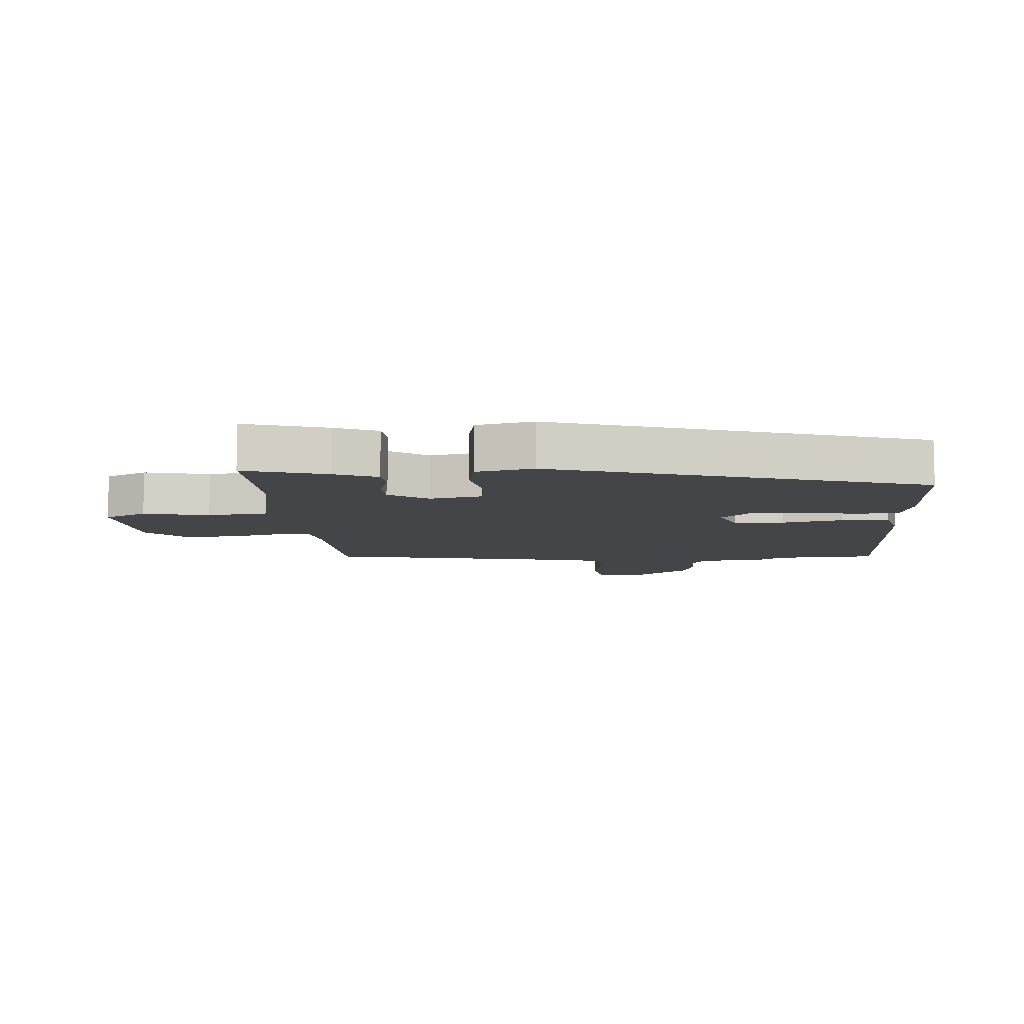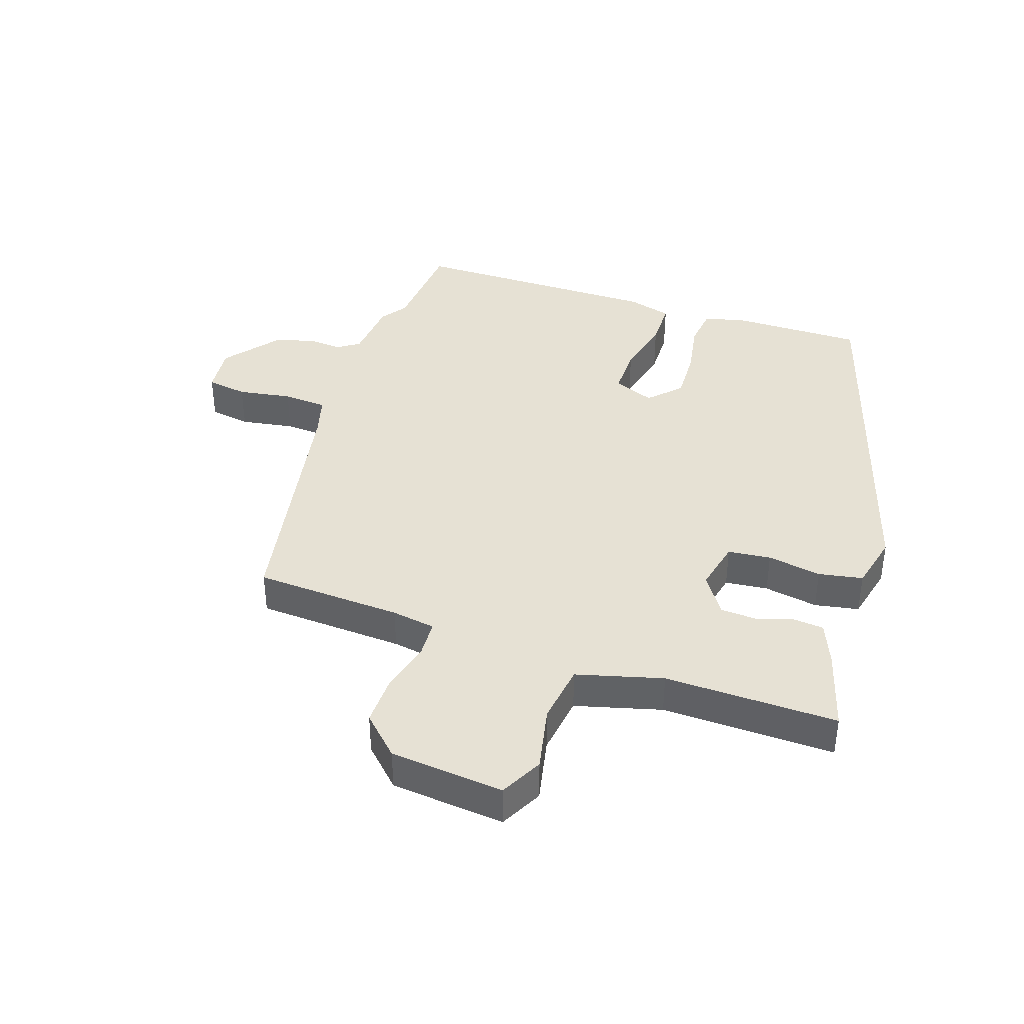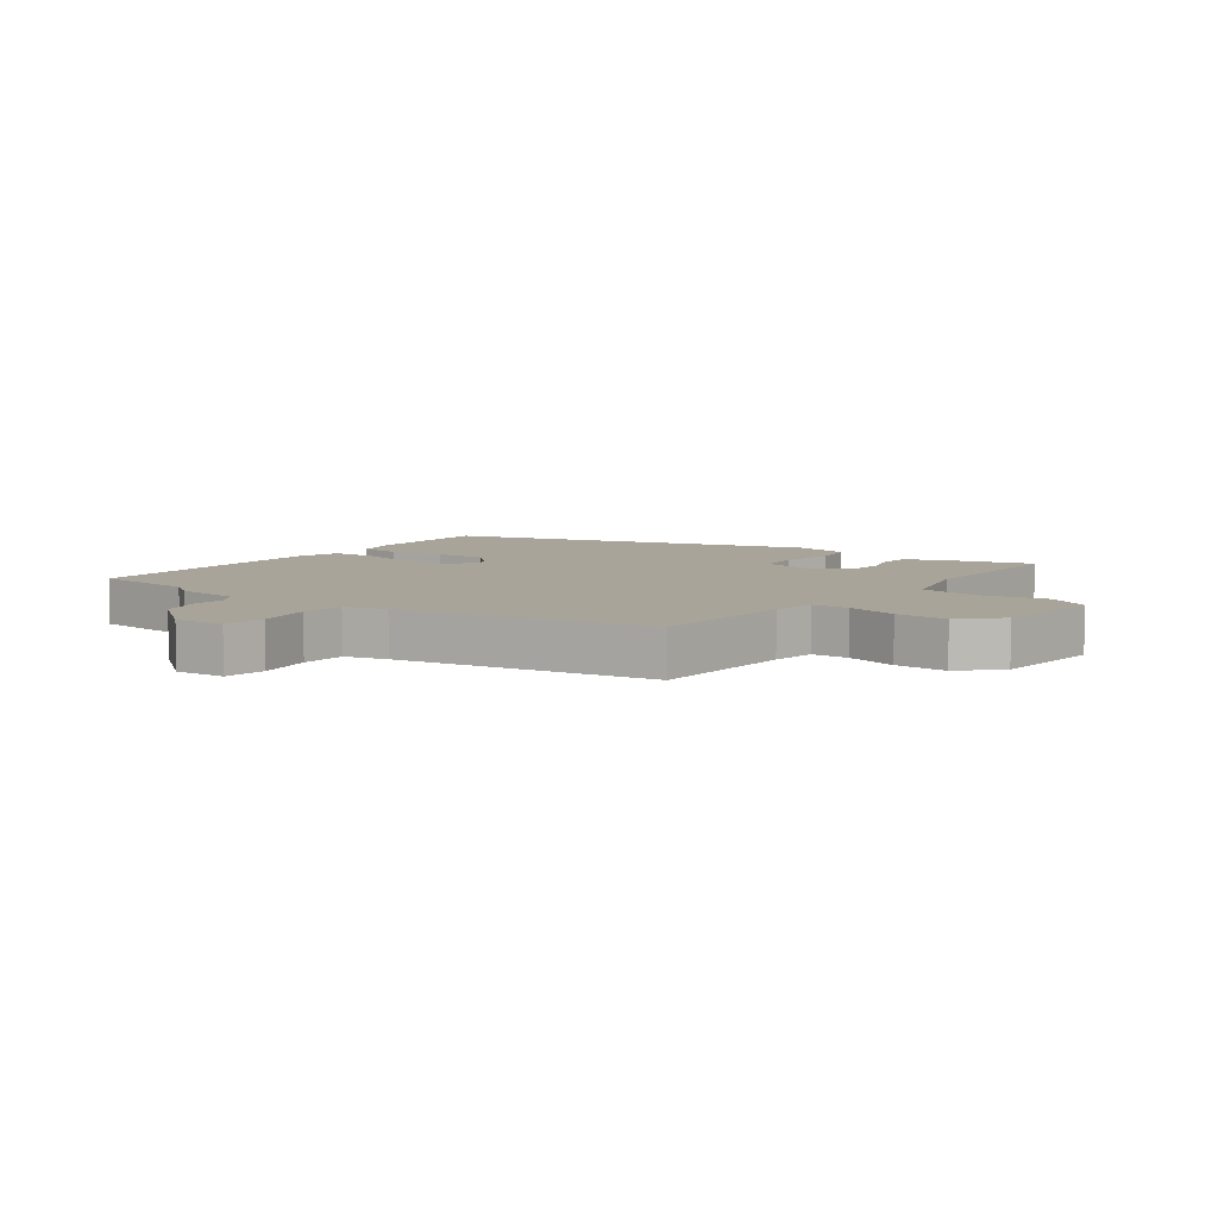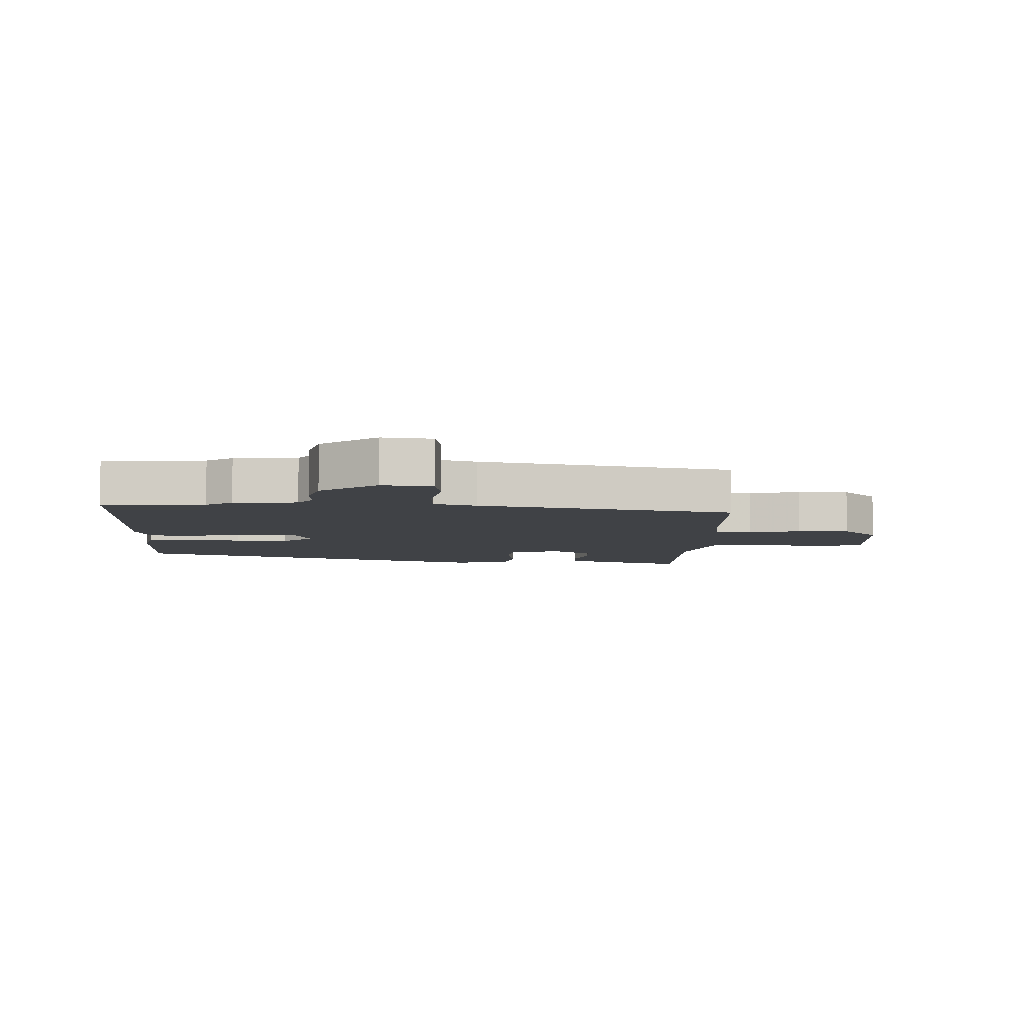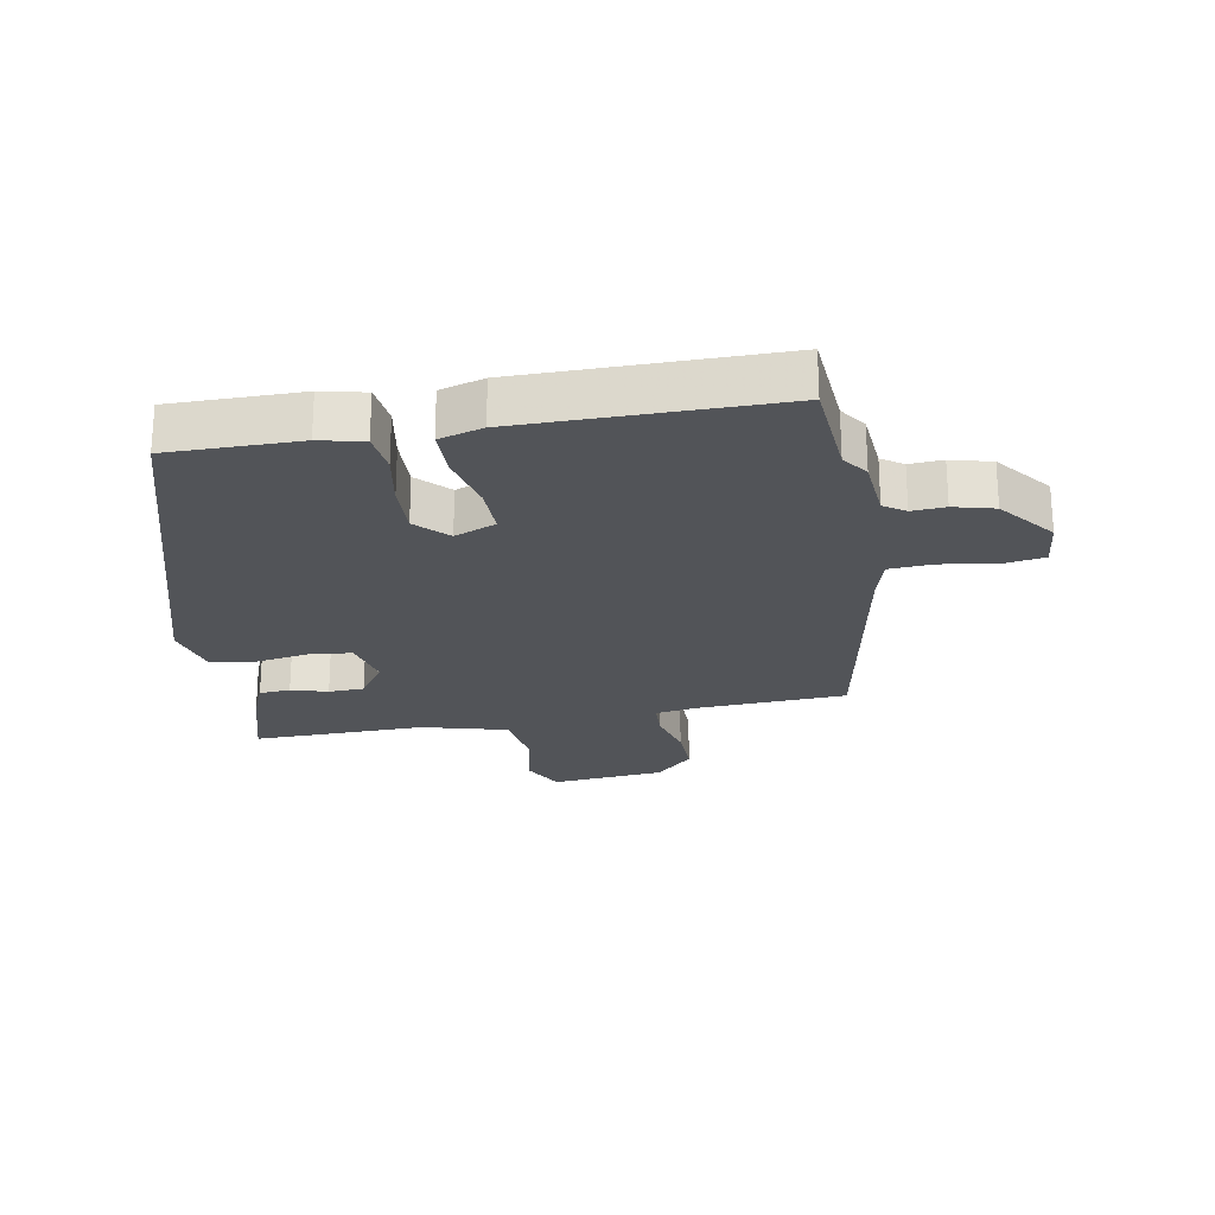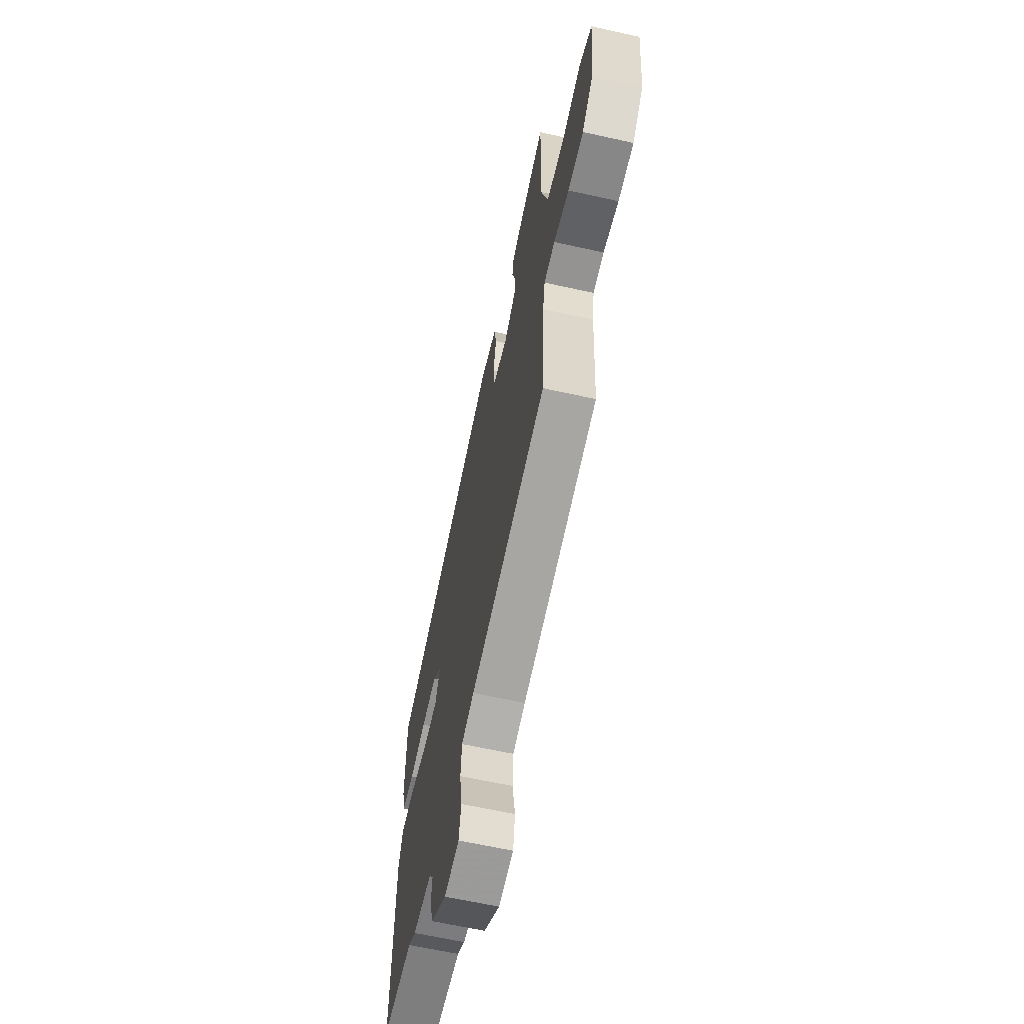
<metadata>
{"format":"obj","ext":"obj","renderer":"f3d","projection":"perspective","resolution":1024,"background":"white","views":[{"elev":-8.6,"azim":3.1,"up":"+Y"},{"elev":39.1,"azim":-71.6,"up":"+Y"},{"elev":7.2,"azim":-143.4,"up":"+Y"},{"elev":-6.3,"azim":176.7,"up":"+Y"},{"elev":-23.1,"azim":100.0,"up":"+Y"},{"elev":-63.9,"azim":-102.6,"up":"+Z"}]}
</metadata>
<code>
v -0.495 0.07 -0.447
v -0.509 0.07 -0.206
v -0.521 0.07 -0.135
v -0.581 0.07 -0.132
v -0.665 0.07 -0.154
v -0.75 0.07 -0.156
v -0.811 0.07 -0.095
v -0.83 0.07 0.09
v -0.761 0.07 0.126
v -0.654 0.07 0.104
v -0.556 0.07 0.118
v -0.519 0.07 0.258
v -0.526 0.07 0.539
v -0.391 0.07 0.5
v -0.322 0.07 0.472
v -0.317 0.07 0.421
v -0.335 0.07 0.362
v -0.332 0.07 0.304
v -0.267 0.07 0.261
v -0.183 0.07 0.28
v -0.176 0.07 0.35
v -0.192 0.07 0.438
v -0.179 0.07 0.51
v -0.087 0.07 0.532
v 0.516 0.07 0.352
v 0.516 0.07 0.14
v 0.5 0.07 0.069
v 0.432 0.07 0.061
v 0.341 0.07 0.077
v 0.255 0.07 0.08
v 0.205 0.07 0.031
v 0.233 0.07 -0.036
v 0.315 0.07 -0.035
v 0.413 0.07 -0.012
v 0.491 0.07 -0.013
v 0.512 0.07 -0.084
v 0.514 0.07 -0.499
v 0.347 0.07 -0.512
v 0.304 0.07 -0.542
v 0.201 0.07 -0.551
v 0.177 0.07 -0.586
v 0.181 0.07 -0.64
v 0.164 0.07 -0.706
v 0.074 0.07 -0.777
v -0.007 0.07 -0.769
v -0.018 0.07 -0.702
v -0.004 0.07 -0.614
v -0.009 0.07 -0.542
v -0.078 0.07 -0.523
v -0.495 0 -0.447
v -0.509 0 -0.206
v -0.521 0 -0.135
v -0.581 0 -0.132
v -0.665 0 -0.154
v -0.75 0 -0.156
v -0.811 0 -0.095
v -0.83 0 0.09
v -0.761 0 0.126
v -0.654 0 0.104
v -0.556 0 0.118
v -0.519 0 0.258
v -0.526 0 0.539
v -0.391 0 0.5
v -0.322 0 0.472
v -0.317 0 0.421
v -0.335 0 0.362
v -0.332 0 0.304
v -0.267 0 0.261
v -0.183 0 0.28
v -0.176 0 0.35
v -0.192 0 0.438
v -0.179 0 0.51
v -0.087 0 0.532
v 0.516 0 0.352
v 0.516 0 0.14
v 0.5 0 0.069
v 0.432 0 0.061
v 0.341 0 0.077
v 0.255 0 0.08
v 0.205 0 0.031
v 0.233 0 -0.036
v 0.315 0 -0.035
v 0.413 0 -0.012
v 0.491 0 -0.013
v 0.512 0 -0.084
v 0.514 0 -0.499
v 0.347 0 -0.512
v 0.304 0 -0.542
v 0.201 0 -0.551
v 0.177 0 -0.586
v 0.181 0 -0.64
v 0.164 0 -0.706
v 0.074 0 -0.777
v -0.007 0 -0.769
v -0.018 0 -0.702
v -0.004 0 -0.614
v -0.009 0 -0.542
v -0.078 0 -0.523
f 45 46 47
f 44 45 47
f 43 44 47
f 42 43 47
f 41 42 47
f 40 41 47 48
f 40 48 49
f 39 40 49
f 38 39 49
f 38 49 1
f 37 38 1
f 36 37 1
f 35 36 1
f 34 35 1
f 33 34 1
f 27 28 29
f 26 27 29
f 25 26 29
f 24 25 29
f 23 24 29
f 22 23 29
f 21 22 29
f 20 21 29 30
f 19 20 30 31
f 15 16 17
f 14 15 17
f 13 14 17
f 12 13 17
f 11 12 17 18
f 8 9 10
f 7 8 10
f 6 7 10
f 5 6 10
f 4 5 10
f 3 4 10 11
f 11 18 19
f 3 11 19
f 2 3 19
f 32 33 1 2
f 2 19 31 32
f 96 95 94
f 96 94 93
f 96 93 92
f 96 92 91
f 96 91 90
f 97 96 90 89
f 98 97 89
f 98 89 88
f 98 88 87
f 50 98 87
f 50 87 86
f 50 86 85
f 50 85 84
f 50 84 83
f 50 83 82
f 78 77 76
f 78 76 75
f 78 75 74
f 78 74 73
f 78 73 72
f 78 72 71
f 78 71 70
f 79 78 70 69
f 80 79 69 68
f 66 65 64
f 66 64 63
f 66 63 62
f 66 62 61
f 67 66 61 60
f 59 58 57
f 59 57 56
f 59 56 55
f 59 55 54
f 59 54 53
f 60 59 53 52
f 68 67 60
f 68 60 52
f 68 52 51
f 51 50 82 81
f 81 80 68 51
f 1 50 51 2
f 2 51 52 3
f 3 52 53 4
f 4 53 54 5
f 5 54 55 6
f 6 55 56 7
f 7 56 57 8
f 8 57 58 9
f 9 58 59 10
f 10 59 60 11
f 11 60 61 12
f 12 61 62 13
f 13 62 63 14
f 14 63 64 15
f 15 64 65 16
f 16 65 66 17
f 17 66 67 18
f 18 67 68 19
f 19 68 69 20
f 20 69 70 21
f 21 70 71 22
f 22 71 72 23
f 23 72 73 24
f 24 73 74 25
f 25 74 75 26
f 26 75 76 27
f 27 76 77 28
f 28 77 78 29
f 29 78 79 30
f 30 79 80 31
f 31 80 81 32
f 32 81 82 33
f 33 82 83 34
f 34 83 84 35
f 35 84 85 36
f 36 85 86 37
f 37 86 87 38
f 38 87 88 39
f 39 88 89 40
f 40 89 90 41
f 41 90 91 42
f 42 91 92 43
f 43 92 93 44
f 44 93 94 45
f 45 94 95 46
f 46 95 96 47
f 47 96 97 48
f 48 97 98 49
f 49 98 50 1

</code>
